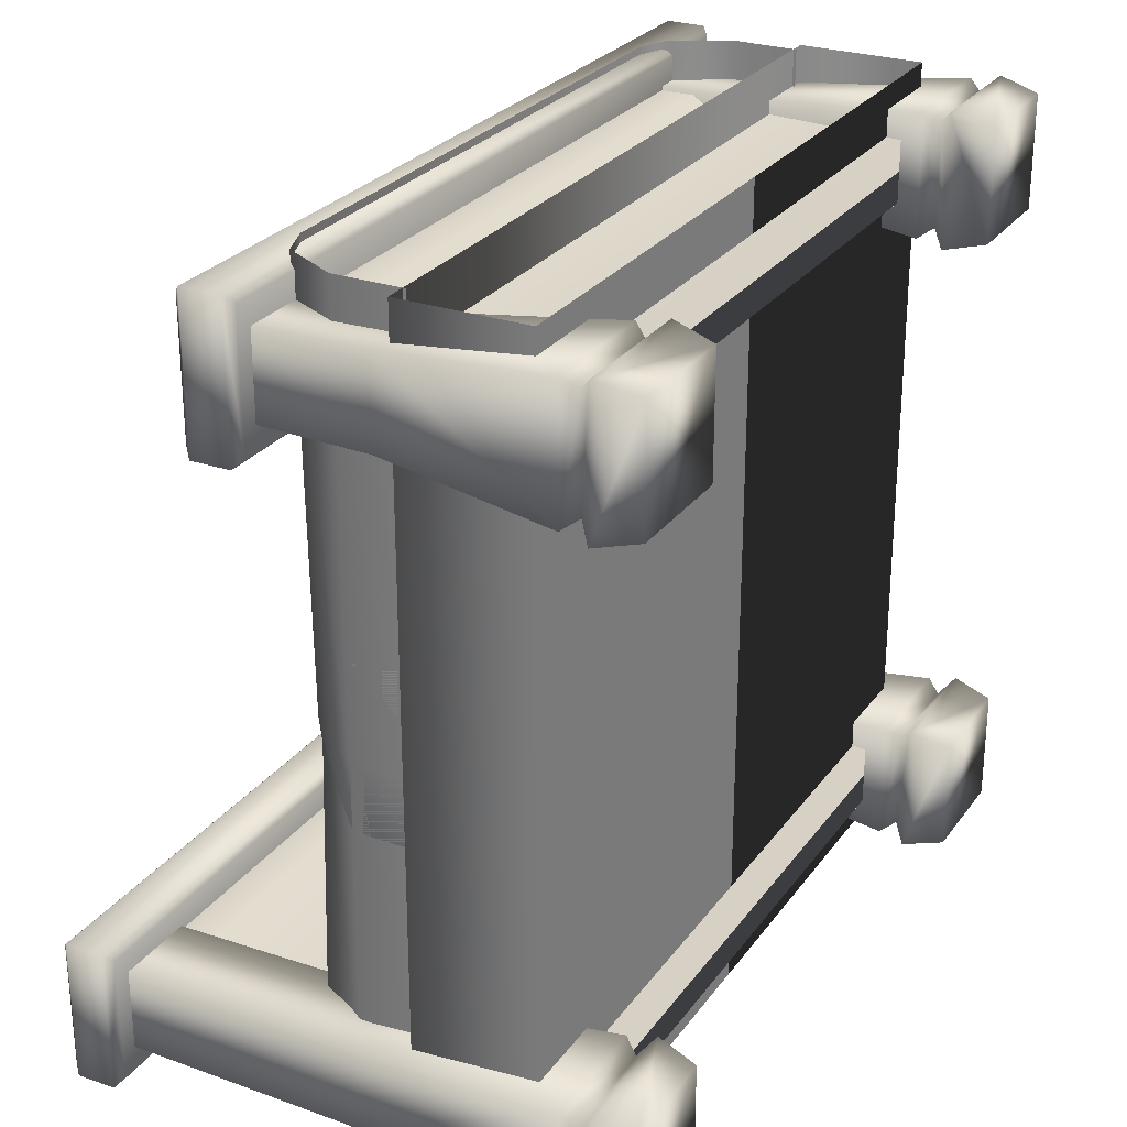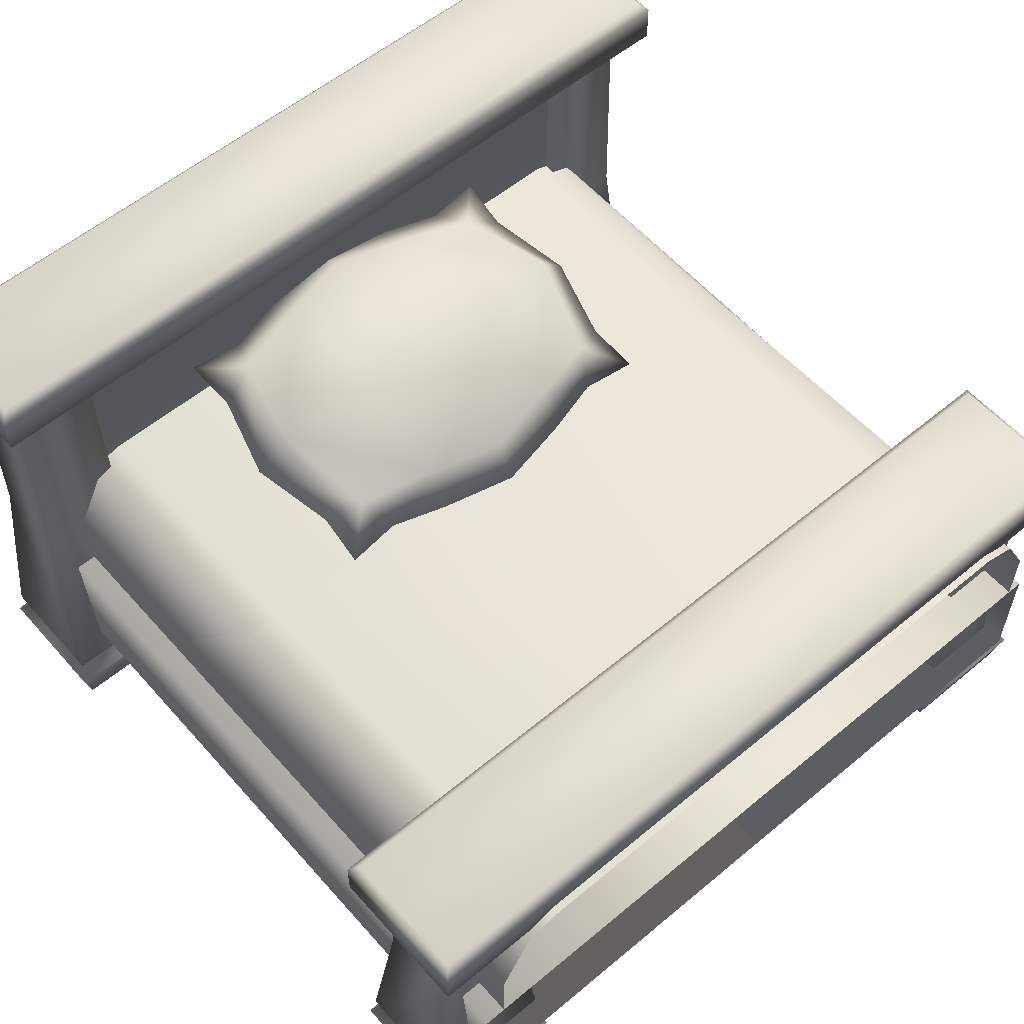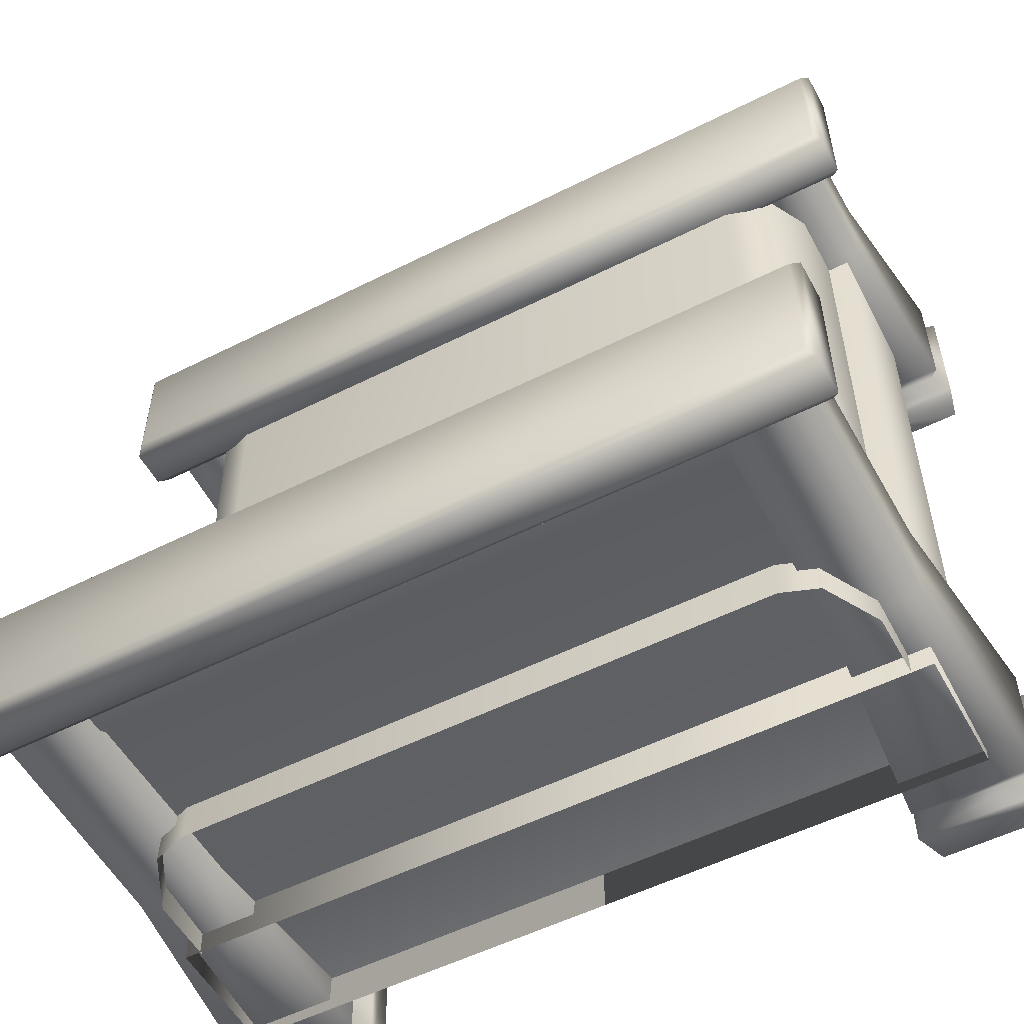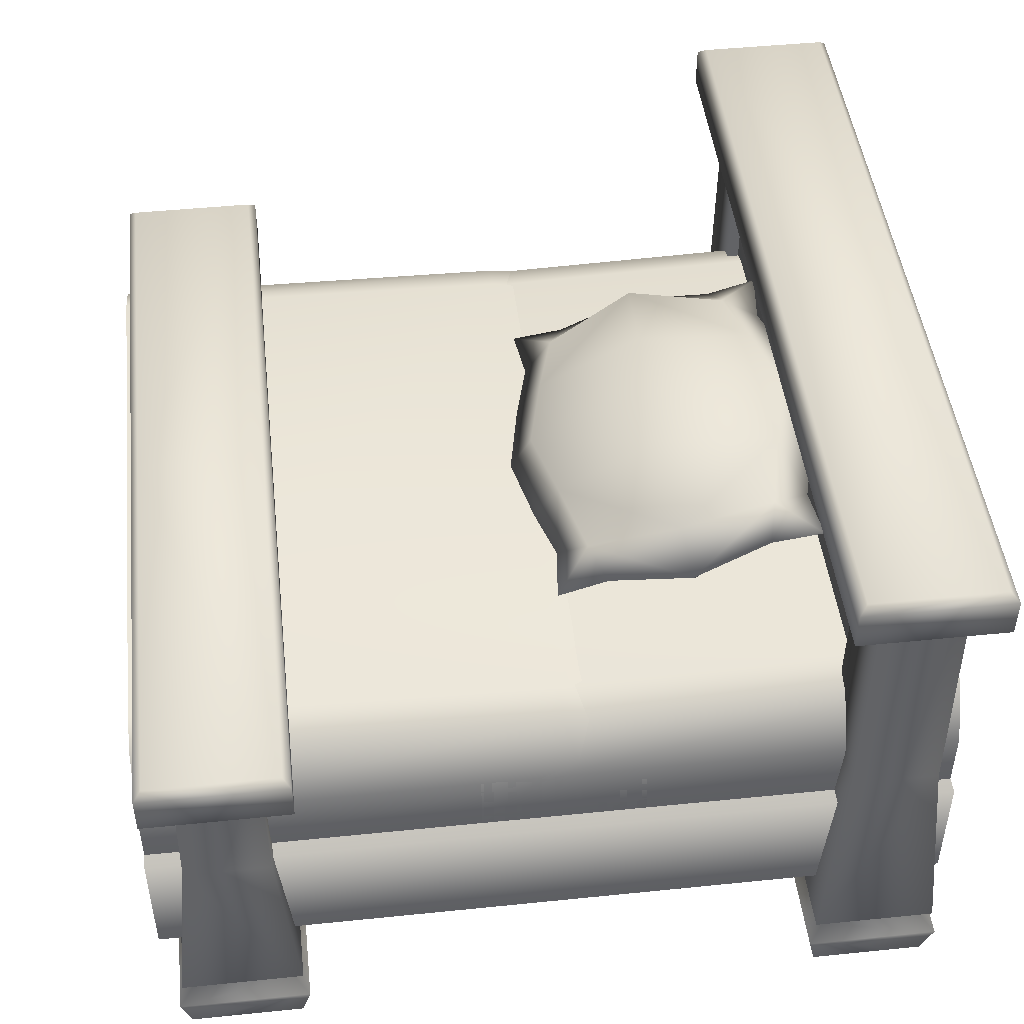
<metadata>
{"format":"obj","ext":"obj","renderer":"f3d","projection":"perspective","resolution":1024,"background":"white","views":[{"elev":26.7,"azim":-61.9,"up":"+Z"},{"elev":57.1,"azim":-40.9,"up":"+Y"},{"elev":-54.0,"azim":-151.8,"up":"+Z"},{"elev":46.8,"azim":83.4,"up":"+Y"}]}
</metadata>
<code>
v  87.03 43.71 -50.95
v  87.03 45.16 -100
v  13.39 45.16 -100
v  13.39 43.71 -50.95
v  22.36 28.25 -16.61
v  78.06 28.25 -16.61
v  78.06 36.63 -16.61
v  22.36 36.63 -16.61
v  95.15 28.25 -48.59
v  95.15 28.25 -100
v  95.15 36.63 -100
v  95.15 36.63 -48.59
v  5.274 28.25 -100
v  5.274 36.63 -100
v  26.12 40.39 -20.36
v  74.31 40.39 -20.36
v  91.4 43.56 -100
v  91.4 42.27 -50.47
v  9.027 43.56 -100
v  30.48 41.98 -24.73
v  69.94 41.98 -24.73
v  17.66 42.38 -28.98
v  82.76 42.38 -28.98
v  95.15 36.63 -41.2
v  95.15 28.25 -41.2
v  5.274 28.25 -48.59
v  5.274 28.25 -41.2
v  5.274 36.63 -41.2
v  5.274 36.63 -48.59
v  91.4 41.81 -44.9
v  9.027 41.81 -44.9
v  9.027 42.27 -50.47
v  90.88 28.25 -20.88
v  90.88 36.63 -20.88
v  9.546 36.63 -20.88
v  9.546 28.25 -20.88
v  13.3 40.74 -24.62
v  87.12 40.74 -24.62
v  8.234 37.45 -13.79
v  50 37.45 -13.79
v  8.212 38.65 -14.6
v  50 38.65 -14.6
v  8.212 42.9 -14.6
v  50 42.9 -14.6
v  -1.124 0.007213 -17.08
v  -2.287 5.117 -18.24
v  14.18 5.117 -18.24
v  13.04 0.007213 -17.08
v  14.18 5.117 -1.774
v  13.04 0.007213 -2.937
v  -2.287 5.117 -1.774
v  -1.124 0.007213 -2.937
v  -0.4442 6.768 -16.4
v  12.34 6.768 -16.4
v  12.34 6.768 -3.617
v  -0.4442 6.768 -3.617
v  -1.662 8.514 -17.62
v  13.56 8.514 -17.62
v  13.56 8.514 -2.4
v  -1.662 8.514 -2.4
v  -1.337 42.87 -17.9
v  50 42.87 -17.9
v  50 42.87 -1.872
v  -1.337 42.87 -1.872
v  -1.337 49.71 -17.9
v  -1.337 49.71 -1.872
v  50 49.71 -1.872
v  50 49.71 -17.9
v  -2.319 43.86 -18.89
v  -2.319 48.73 -18.89
v  50 48.73 -18.89
v  50 43.86 -18.89
v  -2.319 43.86 -0.8892
v  -2.319 48.73 -0.8892
v  0.5892 29.63 -15.37
v  11.3 29.63 -15.37
v  11.3 29.63 -4.65
v  0.5892 29.63 -4.65
v  0.8403 42.92 -15.11
v  11.05 42.92 -15.11
v  11.05 42.92 -4.902
v  0.8403 42.92 -4.902
v  50 43.86 -0.8892
v  50 48.73 -0.8892
v  50 11.19 -6.2
v  50 37.45 -6.2
v  8.234 37.45 -6.2
v  8.234 11.19 -6.2
v  50 38.65 -5.391
v  8.212 38.65 -5.391
v  50 42.9 -5.391
v  8.212 42.9 -5.391
v  91.77 37.45 -13.79
v  91.79 38.65 -14.6
v  91.79 42.9 -14.6
v  101.1 0.007213 -17.08
v  86.98 0.007213 -17.08
v  85.82 5.117 -18.24
v  102.3 5.117 -18.24
v  86.98 0.007216 -2.937
v  85.82 5.117 -1.774
v  101.1 0.007216 -2.937
v  102.3 5.117 -1.774
v  87.66 6.768 -16.4
v  100.4 6.768 -16.4
v  87.66 6.768 -3.617
v  100.4 6.768 -3.617
v  86.44 8.514 -17.62
v  101.7 8.514 -17.62
v  86.44 8.514 -2.4
v  101.7 8.514 -2.4
v  101.3 42.87 -17.9
v  101.3 42.87 -1.872
v  101.3 49.71 -17.9
v  101.3 49.71 -1.872
v  102.3 43.86 -18.89
v  102.3 48.73 -18.89
v  102.3 43.86 -0.8892
v  102.3 48.73 -0.8892
v  88.7 29.63 -15.37
v  99.41 29.63 -15.37
v  88.7 29.63 -4.65
v  99.41 29.63 -4.65
v  88.95 42.92 -15.11
v  99.16 42.92 -15.11
v  88.95 42.92 -4.902
v  99.16 42.92 -4.902
v  91.77 11.19 -6.2
v  91.77 37.45 -6.2
v  91.79 38.65 -5.391
v  91.79 42.9 -5.391
v  2.624 28.59 -13.22
v  49.89 28.59 -13.22
v  97.15 28.59 -13.22
v  97.15 13.06 -13.22
v  2.624 28.59 -100
v  49.89 28.59 -100
v  97.15 28.59 -100
v  97.15 13.06 -100
v  2.624 13.06 -13.22
v  2.624 13.06 -100
v  50 11.19 -13.79
v  8.234 11.19 -13.79
v  91.77 11.19 -13.79
g wei
f 3 4 1
f 1 2 3
f 7 8 5
f 5 6 7
f 11 12 9
f 9 10 11
f 7 16 15
f 15 8 7
f 17 18 12
f 12 11 17
f 16 21 20
f 20 15 16
f 2 1 18
f 18 17 2
f 4 22 20
f 4 20 21
f 4 21 23
f 4 23 1
f 25 9 12
f 12 24 25
f 28 29 26
f 26 27 28
f 29 14 13
f 13 26 29
f 24 12 18
f 18 30 24
f 31 32 29
f 29 28 31
f 32 19 14
f 14 29 32
f 1 30 18
f 32 31 4
f 4 3 19
f 19 32 4
f 34 7 6
f 6 33 34
f 36 5 8
f 8 35 36
f 35 8 15
f 15 37 35
f 34 24 30
f 30 38 34
f 37 15 20
f 20 22 37
f 38 30 1
f 1 23 38
f 24 34 33
f 33 25 24
f 27 36 35
f 35 28 27
f 28 35 37
f 37 31 28
f 7 34 38
f 38 16 7
f 31 37 22
f 22 4 31
f 16 38 23
f 23 21 16
f 40 142 143
f 143 39 40
f 42 40 39
f 39 41 42
f 44 42 41
f 41 43 44
f 47 48 45
f 45 46 47
f 49 50 48
f 48 47 49
f 51 52 50
f 50 49 51
f 46 45 52
f 52 51 46
f 54 47 46
f 46 53 54
f 55 49 47
f 47 54 55
f 56 51 49
f 49 55 56
f 53 46 51
f 51 56 53
f 58 54 53
f 53 57 58
f 59 55 54
f 54 58 59
f 60 56 55
f 55 59 60
f 57 53 56
f 56 60 57
f 63 64 61
f 61 62 63
f 67 68 65
f 65 66 67
f 71 72 69
f 69 70 71
f 70 69 73
f 73 74 70
f 75 76 58
f 58 57 75
f 76 77 59
f 59 58 76
f 77 78 60
f 60 59 77
f 78 75 57
f 57 60 78
f 79 80 76
f 76 75 79
f 80 81 77
f 77 76 80
f 81 82 78
f 78 77 81
f 82 79 75
f 75 78 82
f 73 69 61
f 61 64 73
f 83 73 64
f 64 63 83
f 71 70 65
f 65 68 71
f 70 74 66
f 66 65 70
f 74 73 83
f 83 84 74
f 61 69 72
f 72 62 61
f 66 74 84
f 84 67 66
f 87 88 85
f 85 86 87
f 90 87 86
f 86 89 90
f 92 90 89
f 89 91 92
f 40 93 144
f 144 142 40
f 42 94 93
f 93 40 42
f 44 95 94
f 94 42 44
f 98 99 96
f 96 97 98
f 101 98 97
f 97 100 101
f 103 101 100
f 100 102 103
f 99 103 102
f 102 96 99
f 104 105 99
f 99 98 104
f 106 104 98
f 98 101 106
f 107 106 101
f 101 103 107
f 105 107 103
f 103 99 105
f 108 109 105
f 105 104 108
f 110 108 104
f 104 106 110
f 111 110 106
f 106 107 111
f 109 111 107
f 107 105 109
f 63 62 112
f 112 113 63
f 67 115 114
f 114 68 67
f 71 117 116
f 116 72 71
f 117 119 118
f 118 116 117
f 121 109 108
f 108 120 121
f 120 108 110
f 110 122 120
f 122 110 111
f 111 123 122
f 123 111 109
f 109 121 123
f 125 121 120
f 120 124 125
f 124 120 122
f 122 126 124
f 126 122 123
f 123 127 126
f 127 123 121
f 121 125 127
f 118 113 112
f 112 116 118
f 83 63 113
f 113 118 83
f 71 68 114
f 114 117 71
f 117 114 115
f 115 119 117
f 119 84 83
f 83 118 119
f 112 62 72
f 72 116 112
f 115 67 84
f 84 119 115
f 129 86 85
f 85 128 129
f 130 89 86
f 86 129 130
f 131 91 89
f 89 130 131
f 52 45 48
f 48 50 52
f 100 97 96
f 96 102 100
f 140 132 136
f 136 141 140
f 132 133 137
f 137 136 132
f 134 135 139
f 139 138 134
f 133 134 138
f 138 137 133
f 139 135 140
f 140 141 139
f 85 88 143
f 143 142 85
f 128 85 142
f 142 144 128
g
v  8.234 11.19 -87.4
v  50 11.19 -87.4
v  50 58.83 -87.4
v  8.234 58.83 -87.4
v  50 60.03 -86.59
v  8.212 60.03 -86.59
v  50 64.28 -86.59
v  8.212 64.28 -86.59
v  -1.124 0.007249 -84.12
v  13.04 0.007249 -84.12
v  14.18 5.117 -82.95
v  -2.287 5.117 -82.95
v  13.04 0.007252 -98.26
v  14.18 5.117 -99.42
v  -1.124 0.007252 -98.26
v  -2.287 5.117 -99.42
v  12.34 6.768 -84.8
v  -0.4442 6.768 -84.8
v  12.34 6.768 -97.58
v  -0.4442 6.768 -97.58
v  13.56 8.514 -83.58
v  -1.662 8.514 -83.58
v  13.56 8.514 -98.8
v  -1.662 8.514 -98.8
v  -1.337 64.28 -83.29
v  -1.337 64.28 -99.32
v  50 64.28 -99.32
v  50 64.28 -83.29
v  -1.337 71.09 -83.29
v  50 71.09 -83.29
v  50 71.09 -99.32
v  -1.337 71.09 -99.32
v  -2.319 65.24 -82.31
v  50 65.24 -82.31
v  50 70.11 -82.31
v  -2.319 70.11 -82.31
v  -2.319 65.24 -100.3
v  -2.319 70.11 -100.3
v  11.3 35.42 -85.83
v  0.5892 35.42 -85.83
v  11.3 35.42 -96.55
v  0.5892 35.42 -96.55
v  11.05 64.28 -86.08
v  0.8403 64.28 -86.08
v  11.05 64.28 -96.29
v  0.8403 64.28 -96.29
v  50 65.24 -100.3
v  50 70.11 -100.3
v  8.234 58.83 -95
v  50 58.83 -95
v  8.212 60.03 -95.8
v  50 60.03 -95.8
v  8.212 64.28 -95.8
v  50 64.28 -95.8
v  91.77 11.19 -87.4
v  91.77 58.83 -87.4
v  91.79 60.03 -86.59
v  91.79 64.28 -86.59
v  101.1 0.007249 -84.12
v  102.3 5.117 -82.95
v  85.82 5.117 -82.95
v  86.98 0.007249 -84.12
v  85.82 5.117 -99.42
v  86.98 0.007252 -98.26
v  102.3 5.117 -99.42
v  101.1 0.007252 -98.26
v  100.4 6.768 -84.8
v  87.66 6.768 -84.8
v  87.66 6.768 -97.58
v  100.4 6.768 -97.58
v  101.7 8.514 -83.58
v  86.44 8.514 -83.58
v  86.44 8.514 -98.8
v  101.7 8.514 -98.8
v  101.3 64.28 -83.29
v  101.3 64.28 -99.32
v  101.3 71.09 -83.29
v  101.3 71.09 -99.32
v  102.3 65.24 -82.31
v  102.3 70.11 -82.31
v  102.3 65.24 -100.3
v  102.3 70.11 -100.3
v  99.41 35.42 -85.83
v  88.7 35.42 -85.83
v  88.7 35.42 -96.55
v  99.41 35.42 -96.55
v  99.16 64.28 -86.08
v  88.95 64.28 -86.08
v  88.95 64.28 -96.29
v  99.16 64.28 -96.29
v  91.77 58.83 -95
v  91.79 60.03 -95.8
v  91.79 64.28 -95.8
v  78.06 28.25 -86.09
v  22.36 28.25 -86.09
v  22.36 36.63 -86.09
v  78.06 36.63 -86.09
v  5.274 28.25 -53.56
v  5.274 36.63 -53.56
v  74.31 40.39 -82.33
v  26.12 40.39 -82.33
v  9.027 42.77 -51.68
v  69.94 41.98 -77.97
v  30.48 41.98 -77.97
v  13.39 44.02 -51.67
v  87.03 44.02 -51.67
v  82.76 42.41 -73.72
v  17.66 42.41 -73.72
v  95.15 28.25 -53.56
v  95.15 28.25 -61.88
v  95.15 36.63 -61.88
v  95.15 36.63 -53.56
v  5.274 36.63 -61.88
v  5.274 28.25 -61.88
v  91.4 41.93 -58.2
v  91.4 42.77 -51.68
v  9.027 41.93 -58.2
v  90.88 28.25 -81.81
v  90.88 36.63 -81.81
v  9.546 28.25 -81.81
v  9.546 36.63 -81.81
v  13.3 40.77 -78.08
v  87.12 40.77 -78.08
v  49.84 48.74 -52.64
v  40.29 49.08 -54.96
v  40.31 44.63 -51.94
v  49.84 44.2 -49.99
v  27.98 53.4 -68.62
v  30.96 48.26 -57.53
v  40.27 56.29 -67.98
v  26.09 44.9 -53.15
v  33 45.07 -53.92
v  23.91 48.58 -69.69
v  26.57 46.34 -59.59
v  59.39 44.63 -51.94
v  59.39 49.08 -54.96
v  71.71 53.4 -68.62
v  59.4 56.29 -67.98
v  68.72 48.26 -57.53
v  66.68 45.07 -53.92
v  73.59 44.9 -53.15
v  73.11 46.34 -59.59
v  75.77 48.58 -69.69
v  49.84 55.95 -85.07
v  49.84 52.96 -89.4
v  40.31 52.53 -87.45
v  40.29 55.28 -82.83
v  30.96 53.44 -80.84
v  33 52.08 -85.46
v  26.09 52.26 -86.24
v  26.57 50.82 -79.79
v  59.39 55.28 -82.83
v  59.39 52.53 -87.45
v  68.72 53.44 -80.84
v  73.59 52.26 -86.24
v  66.68 52.08 -85.46
v  73.11 50.82 -79.79
v  49.84 56.7 -67.89
v  49.84 41.21 -54.31
v  40.29 41.88 -56.56
v  27.98 43.76 -70.76
v  40.27 40.87 -71.41
v  30.96 43.72 -58.54
v  59.39 41.88 -56.56
v  71.71 43.76 -70.76
v  68.72 43.72 -58.54
v  59.4 40.87 -71.41
v  49.84 48.42 -86.75
v  40.29 48.07 -84.43
v  30.96 48.9 -81.85
v  59.39 48.07 -84.43
v  68.72 48.9 -81.85
v  49.84 40.46 -71.5
v  2.624 28.59 -87.11
v  2.624 13.06 -87.11
v  49.89 28.59 -87.11
v  97.15 28.59 -87.11
v  87.03 45.16 0.02073
v  13.39 45.16 0.02073
v  95.15 28.25 0.02073
v  95.15 36.63 0.02073
v  5.274 28.25 0.02073
v  5.274 36.63 0.02073
v  91.4 43.56 0.02073
v  9.027 43.56 0.02073
v  2.624 13.06 0.01997
v  2.624 28.59 0.01997
v  49.89 28.59 0.01997
v  97.15 28.59 0.01997
v  97.15 13.06 -87.11
v  97.15 13.06 0.01997
v  8.234 11.19 -95
v  50 11.19 -95
v  91.77 11.19 -95
g tou
f 147 148 145
f 145 146 147
f 149 150 148
f 148 147 149
f 151 152 150
f 150 149 151
f 155 156 153
f 153 154 155
f 158 155 154
f 154 157 158
f 160 158 157
f 157 159 160
f 156 160 159
f 159 153 156
f 161 162 156
f 156 155 161
f 163 161 155
f 155 158 163
f 164 163 158
f 158 160 164
f 162 164 160
f 160 156 162
f 165 166 162
f 162 161 165
f 167 165 161
f 161 163 167
f 168 167 163
f 163 164 168
f 166 168 164
f 164 162 166
f 171 172 169
f 169 170 171
f 175 176 173
f 173 174 175
f 179 180 177
f 177 178 179
f 180 182 181
f 181 177 180
f 184 166 165
f 165 183 184
f 183 165 167
f 167 185 183
f 185 167 168
f 168 186 185
f 186 168 166
f 166 184 186
f 188 184 183
f 183 187 188
f 187 183 185
f 185 189 187
f 189 185 186
f 186 190 189
f 190 186 184
f 184 188 190
f 181 170 169
f 169 177 181
f 191 171 170
f 170 181 191
f 179 174 173
f 173 180 179
f 180 173 176
f 176 182 180
f 182 192 191
f 191 181 182
f 169 172 178
f 178 177 169
f 176 175 192
f 192 182 176
f 193 194 337
f 337 336 193
f 195 196 194
f 194 193 195
f 197 198 196
f 196 195 197
f 147 146 199
f 199 200 147
f 149 147 200
f 200 201 149
f 151 149 201
f 201 202 151
f 205 206 203
f 203 204 205
f 207 208 206
f 206 205 207
f 209 210 208
f 208 207 209
f 204 203 210
f 210 209 204
f 212 205 204
f 204 211 212
f 213 207 205
f 205 212 213
f 214 209 207
f 207 213 214
f 211 204 209
f 209 214 211
f 216 212 211
f 211 215 216
f 217 213 212
f 212 216 217
f 218 214 213
f 213 217 218
f 215 211 214
f 214 218 215
f 171 220 219
f 219 172 171
f 175 174 221
f 221 222 175
f 179 178 223
f 223 224 179
f 224 223 225
f 225 226 224
f 227 228 216
f 216 215 227
f 228 229 217
f 217 216 228
f 229 230 218
f 218 217 229
f 230 227 215
f 215 218 230
f 231 232 228
f 228 227 231
f 232 233 229
f 229 228 232
f 233 234 230
f 230 229 233
f 234 231 227
f 227 230 234
f 225 223 219
f 219 220 225
f 191 225 220
f 220 171 191
f 179 224 221
f 221 174 179
f 224 226 222
f 222 221 224
f 226 225 191
f 191 192 226
f 219 223 178
f 178 172 219
f 222 226 192
f 192 175 222
f 235 338 337
f 337 194 235
f 236 235 194
f 194 196 236
f 237 236 196
f 196 198 237
f 240 241 238
f 238 239 240
f 327 243 242
f 242 326 327
f 240 245 244
f 244 241 240
f 329 246 243
f 243 327 329
f 245 248 247
f 247 244 245
f 323 249 246
f 246 329 323
f 250 251 247
f 250 247 248
f 250 248 252
f 250 252 249
f 249 323 322
f 322 250 249
f 255 256 253
f 253 254 255
f 256 325 324
f 324 253 256
f 258 242 243
f 243 257 258
f 259 260 256
f 256 255 259
f 260 328 325
f 325 256 260
f 257 243 246
f 246 261 257
f 260 259 250
f 250 322 328
f 328 260 250
f 249 261 246
f 263 255 254
f 254 262 263
f 265 240 239
f 239 264 265
f 265 257 261
f 261 266 265
f 263 241 244
f 244 267 263
f 266 261 249
f 249 252 266
f 267 244 247
f 247 251 267
f 241 263 262
f 262 238 241
f 257 265 264
f 264 258 257
f 240 265 266
f 266 245 240
f 255 263 267
f 267 259 255
f 245 266 252
f 252 248 245
f 259 267 251
f 251 250 259
f 153 159 157
f 157 154 153
f 206 208 210
f 210 203 206
f 270 271 268
f 268 269 270
f 269 274 272
f 272 273 269
f 273 275 276
f 277 278 273
f 273 272 277
f 279 280 268
f 268 271 279
f 280 283 281
f 281 282 280
f 283 284 285
f 287 281 283
f 283 286 287
f 290 291 288
f 288 289 290
f 291 292 272
f 272 274 291
f 292 293 294
f 277 272 292
f 292 295 277
f 297 289 288
f 288 296 297
f 296 282 281
f 281 298 296
f 298 299 300
f 287 301 298
f 298 281 287
f 276 270 269
f 269 273 276
f 302 274 269
f 269 268 302
f 268 280 282
f 282 302 268
f 288 291 274
f 274 302 288
f 300 297 296
f 296 298 300
f 302 282 296
f 296 288 302
f 275 273 278
f 286 283 285
f 295 292 294
f 299 298 301
f 280 279 284
f 284 283 280
f 291 290 293
f 293 292 291
f 270 304 303
f 303 271 270
f 304 307 305
f 305 306 304
f 307 276 275
f 277 305 307
f 307 278 277
f 279 271 303
f 303 308 279
f 308 311 309
f 309 310 308
f 310 285 284
f 287 286 310
f 310 309 287
f 290 289 312
f 312 313 290
f 313 306 305
f 305 314 313
f 314 294 293
f 277 295 314
f 314 305 277
f 297 315 312
f 312 289 297
f 315 316 309
f 309 311 315
f 316 300 299
f 287 309 316
f 316 301 287
f 276 307 304
f 304 270 276
f 317 303 304
f 304 306 317
f 303 317 311
f 311 308 303
f 312 317 306
f 306 313 312
f 300 316 315
f 315 297 300
f 317 312 315
f 315 311 317
f 275 278 307
f 286 285 310
f 295 294 314
f 299 301 316
f 308 310 284
f 284 279 308
f 313 314 293
f 293 290 313
f 319 330 331
f 331 318 319
f 331 332 320
f 320 318 331
f 333 335 334
f 334 321 333
f 320 332 333
f 333 321 320
f 330 319 334
f 334 335 330
f 146 145 336
f 336 337 146
f 199 146 337
f 337 338 199
g

</code>
